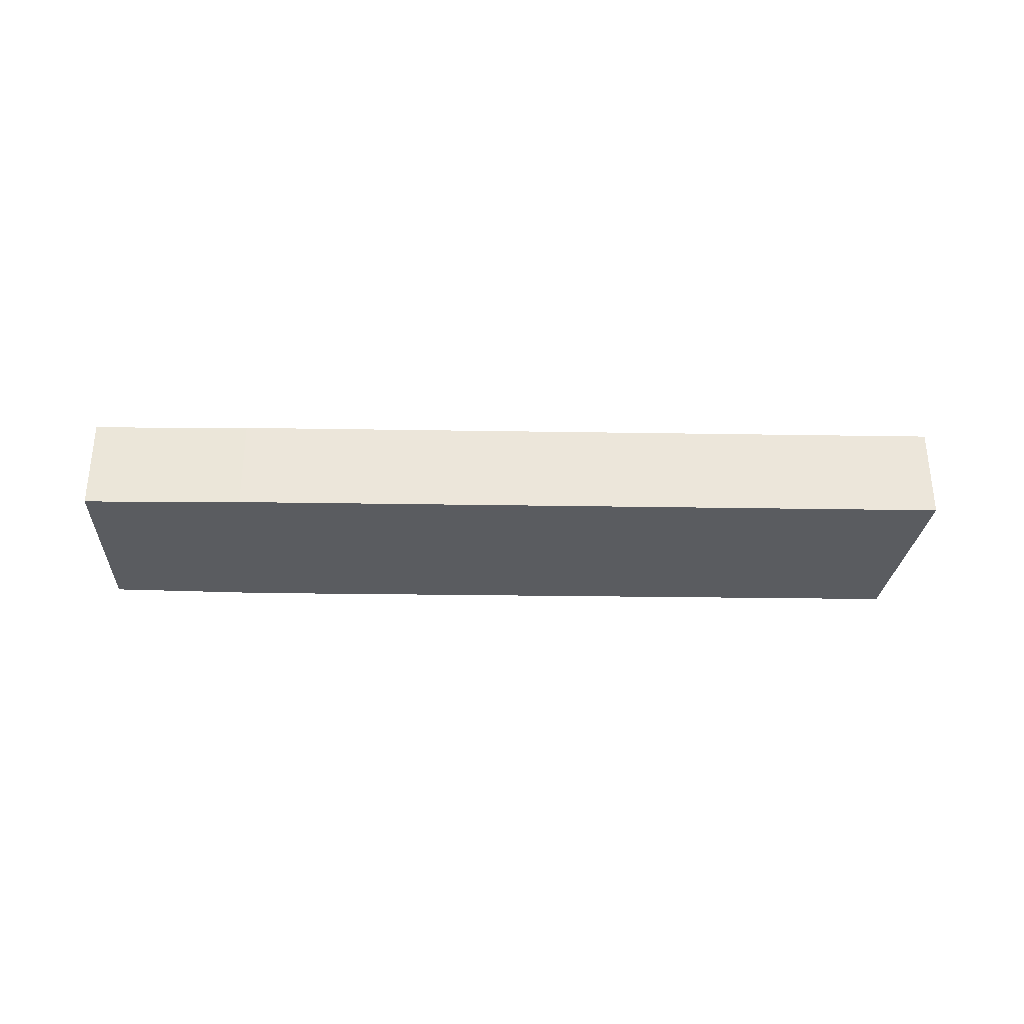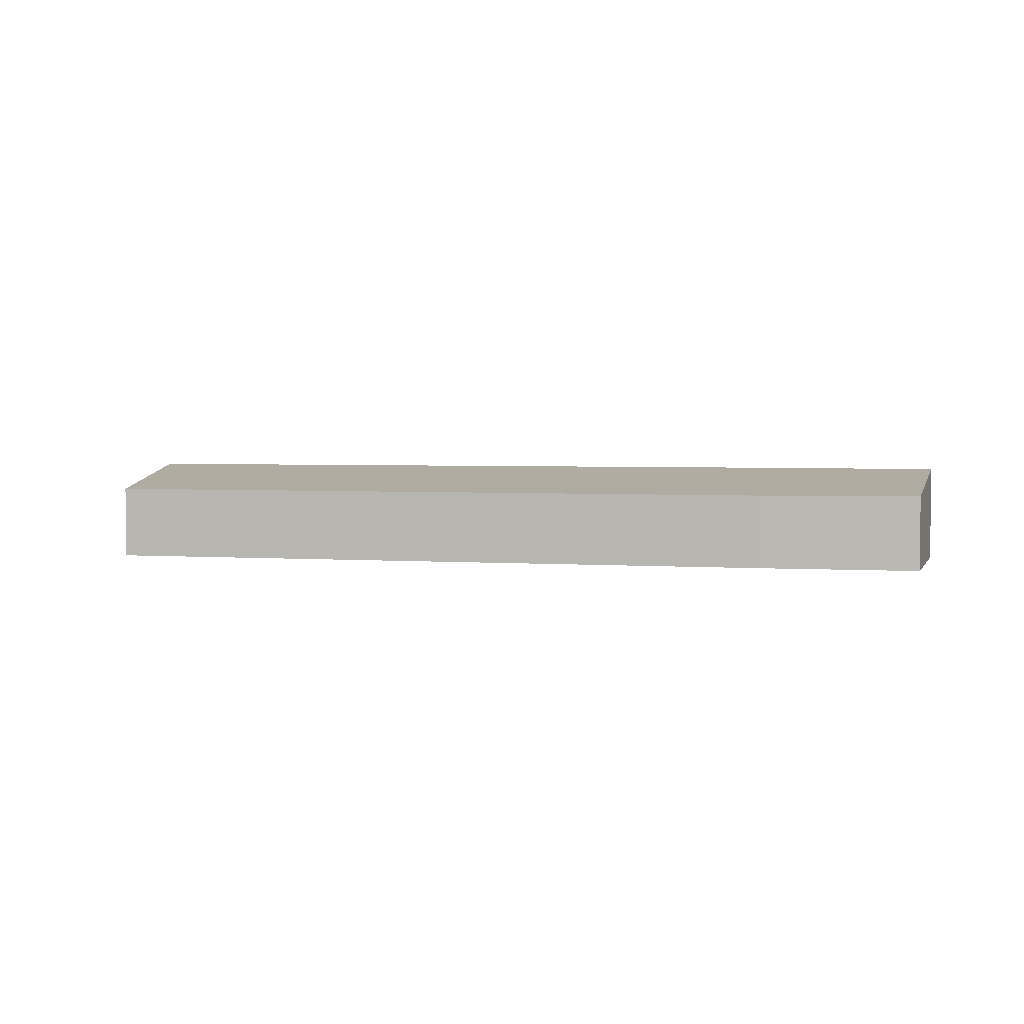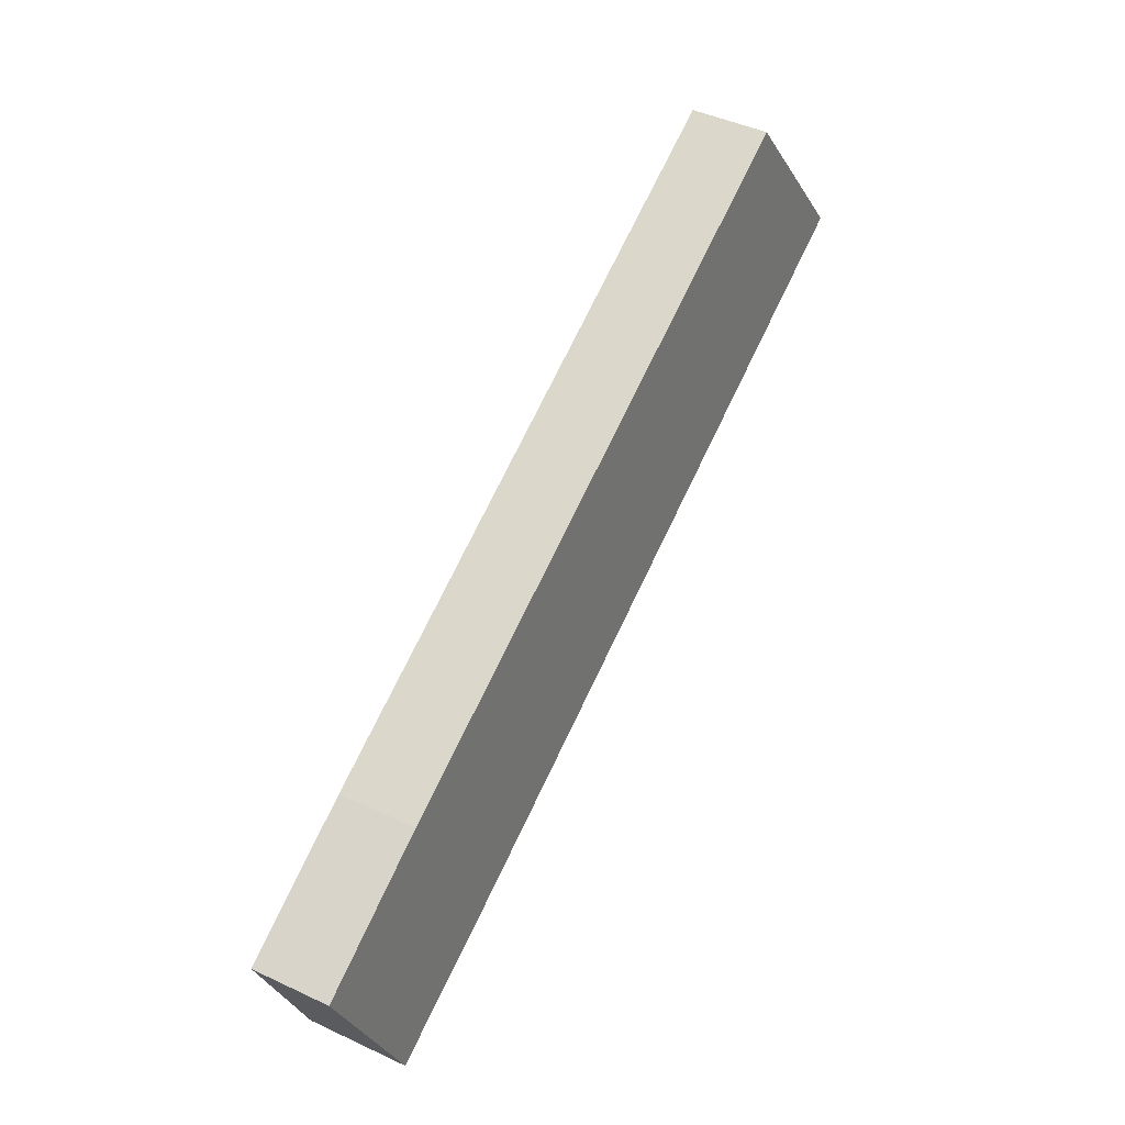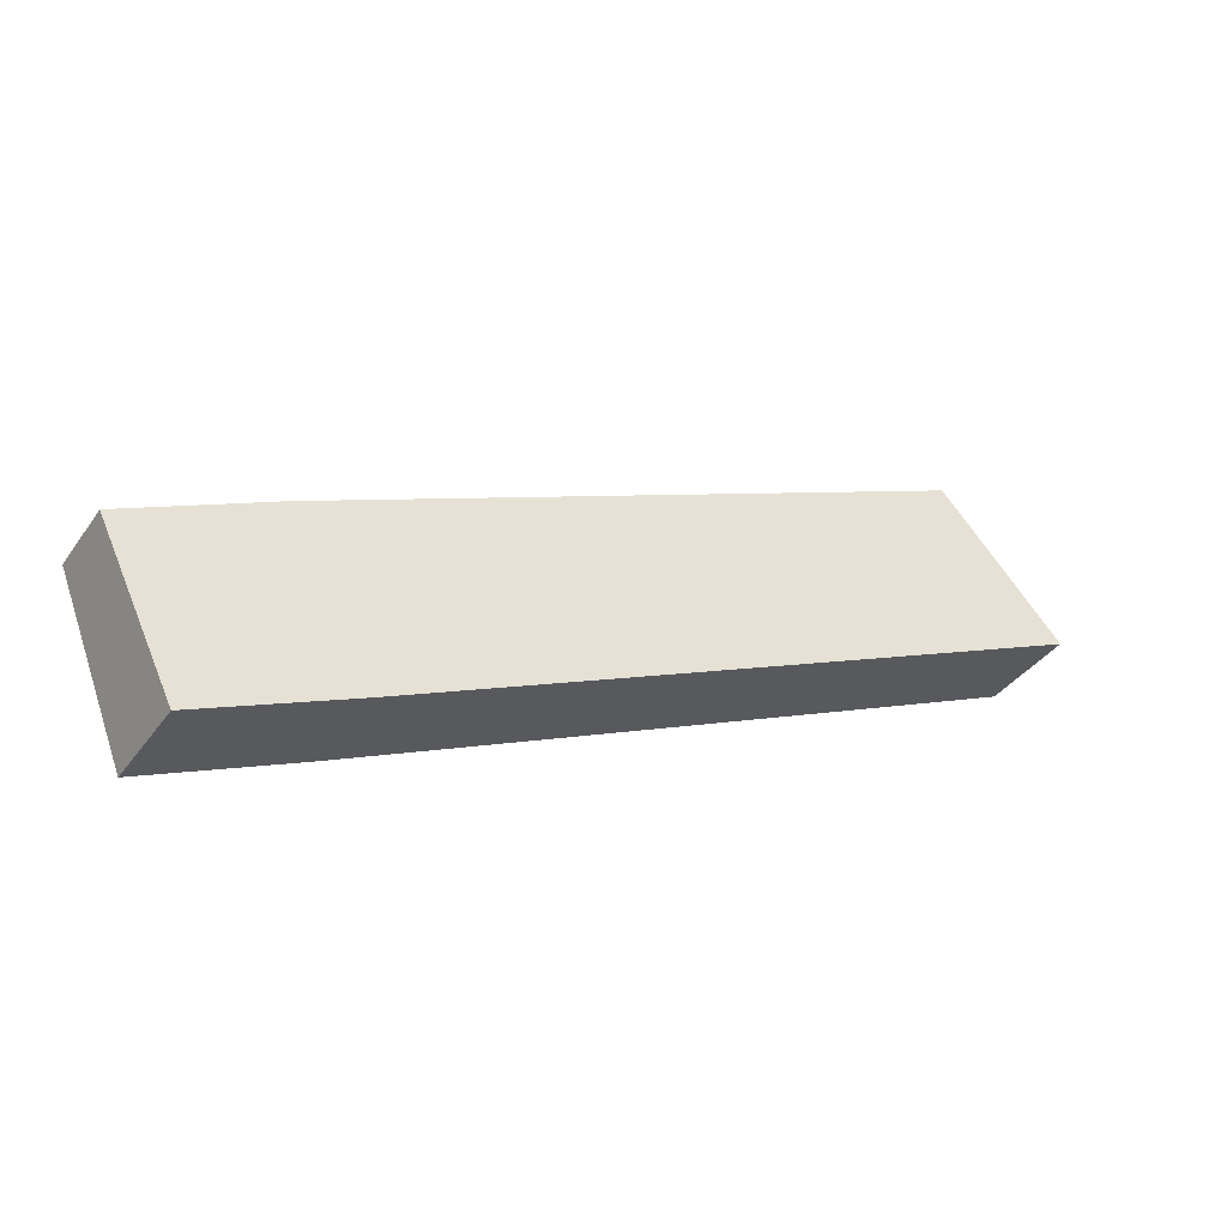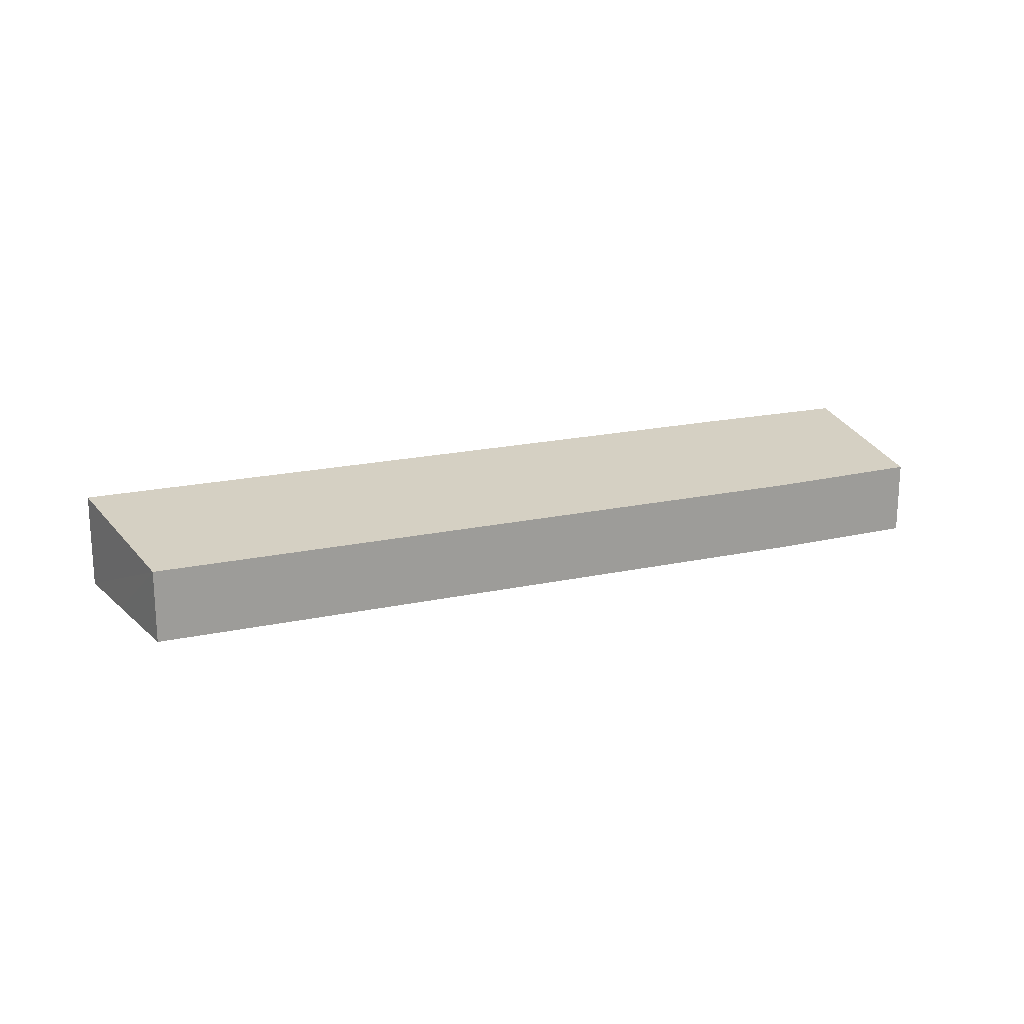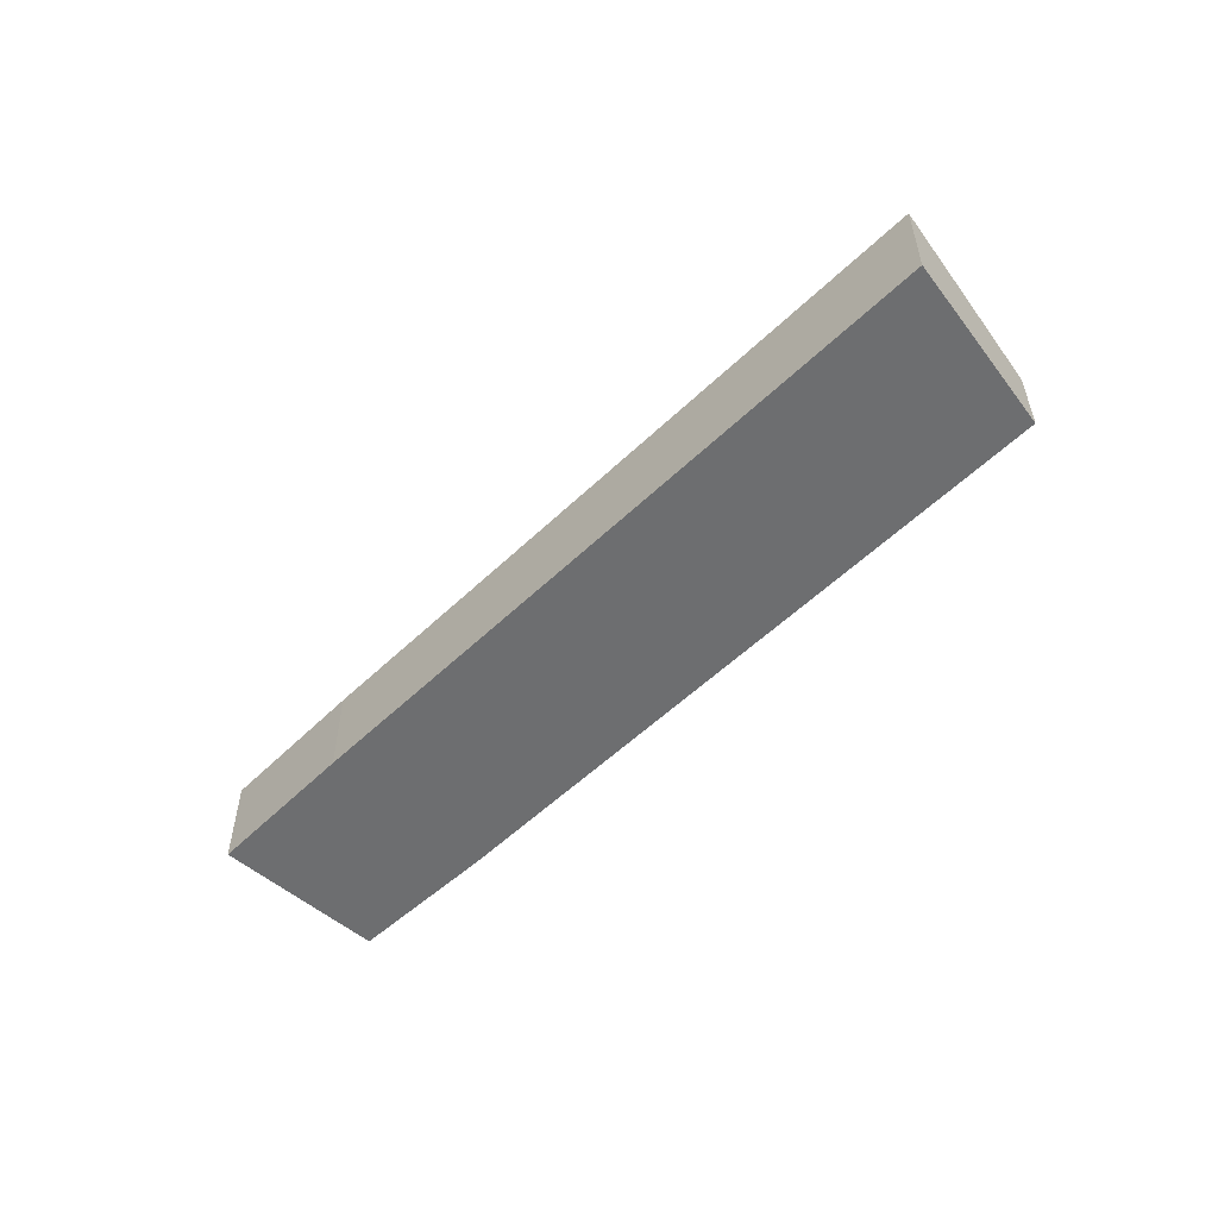
<metadata>
{"format":"obj","ext":"obj","renderer":"f3d","projection":"perspective","resolution":1024,"background":"white","views":[{"elev":-33.9,"azim":-157.2,"up":"+Y"},{"elev":3.1,"azim":37.8,"up":"+Y"},{"elev":45.7,"azim":118.2,"up":"+Z"},{"elev":-36.9,"azim":149.2,"up":"+Z"},{"elev":19.3,"azim":1.6,"up":"+Y"},{"elev":-54.3,"azim":-110.6,"up":"+Y"}]}
</metadata>
<code>
v  1.47 2.872 2.257
v  22.26 3.212 -9.918
v  0 3.205 1.963e-16
v  3.336 2.452 5.111
v  24.63 2.452 -4.32
v  25.97 3.207 -11.51
v  29.23 2.472 -6.526
v  27.2 3.205 -12.04
v  29.34 2.472 -6.581
v  0 0 0
v  1.47 -1.382e-16 2.257
v  3.336 -3.13e-16 5.111
v  24.63 2.645e-16 -4.32
v  29.23 3.996e-16 -6.526
v  29.34 4.03e-16 -6.581
v  27.2 7.37e-16 -12.04
v  25.97 7.048e-16 -11.51
v  22.26 6.073e-16 -9.918
g defaultobject
f 1 2 3
f 2 1 4
f 2 4 5
f 2 5 6
f 6 5 7
f 6 7 8
f 8 7 9
f 10 1 3
f 1 10 4
f 4 10 11
f 4 11 12
f 12 5 4
f 5 12 13
f 13 7 5
f 7 13 14
f 7 14 9
f 9 14 15
f 9 16 8
f 16 9 15
f 16 6 8
f 6 16 2
f 2 16 17
f 2 17 18
f 2 18 3
f 3 18 10
f 14 16 15
f 16 14 13
f 16 13 17
f 17 13 18
f 18 13 12
f 18 12 10
f 10 12 11

</code>
